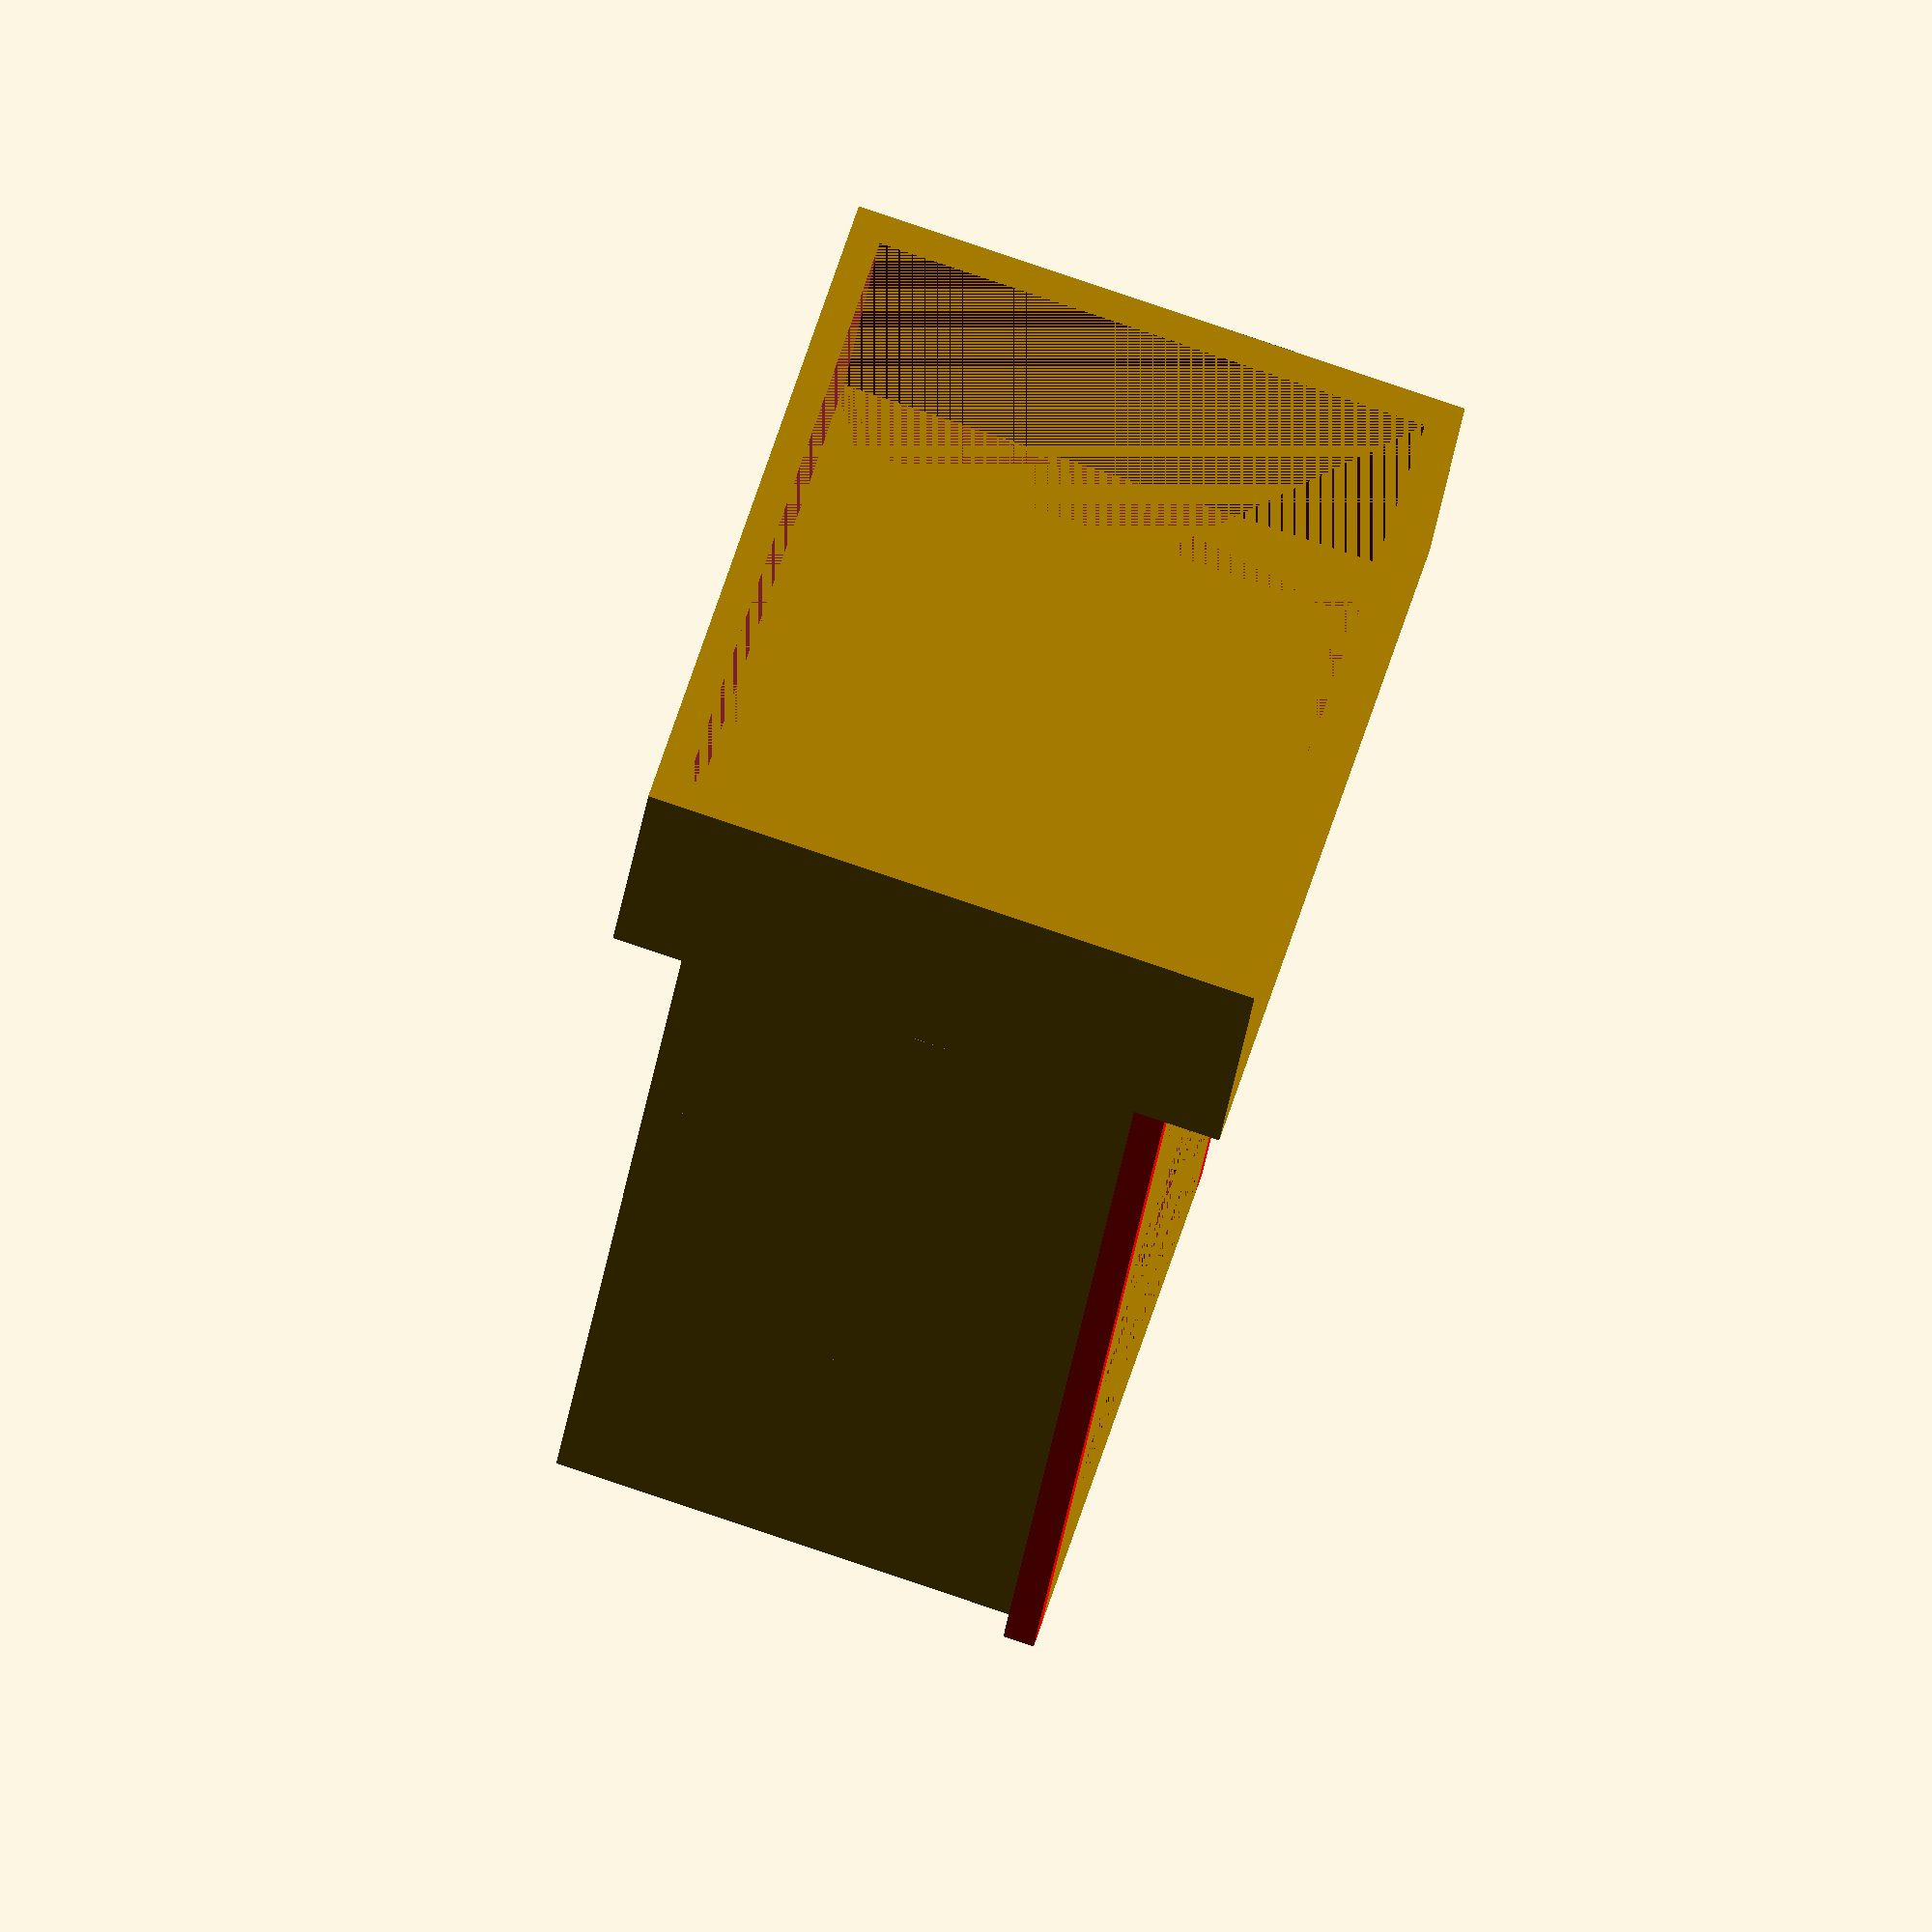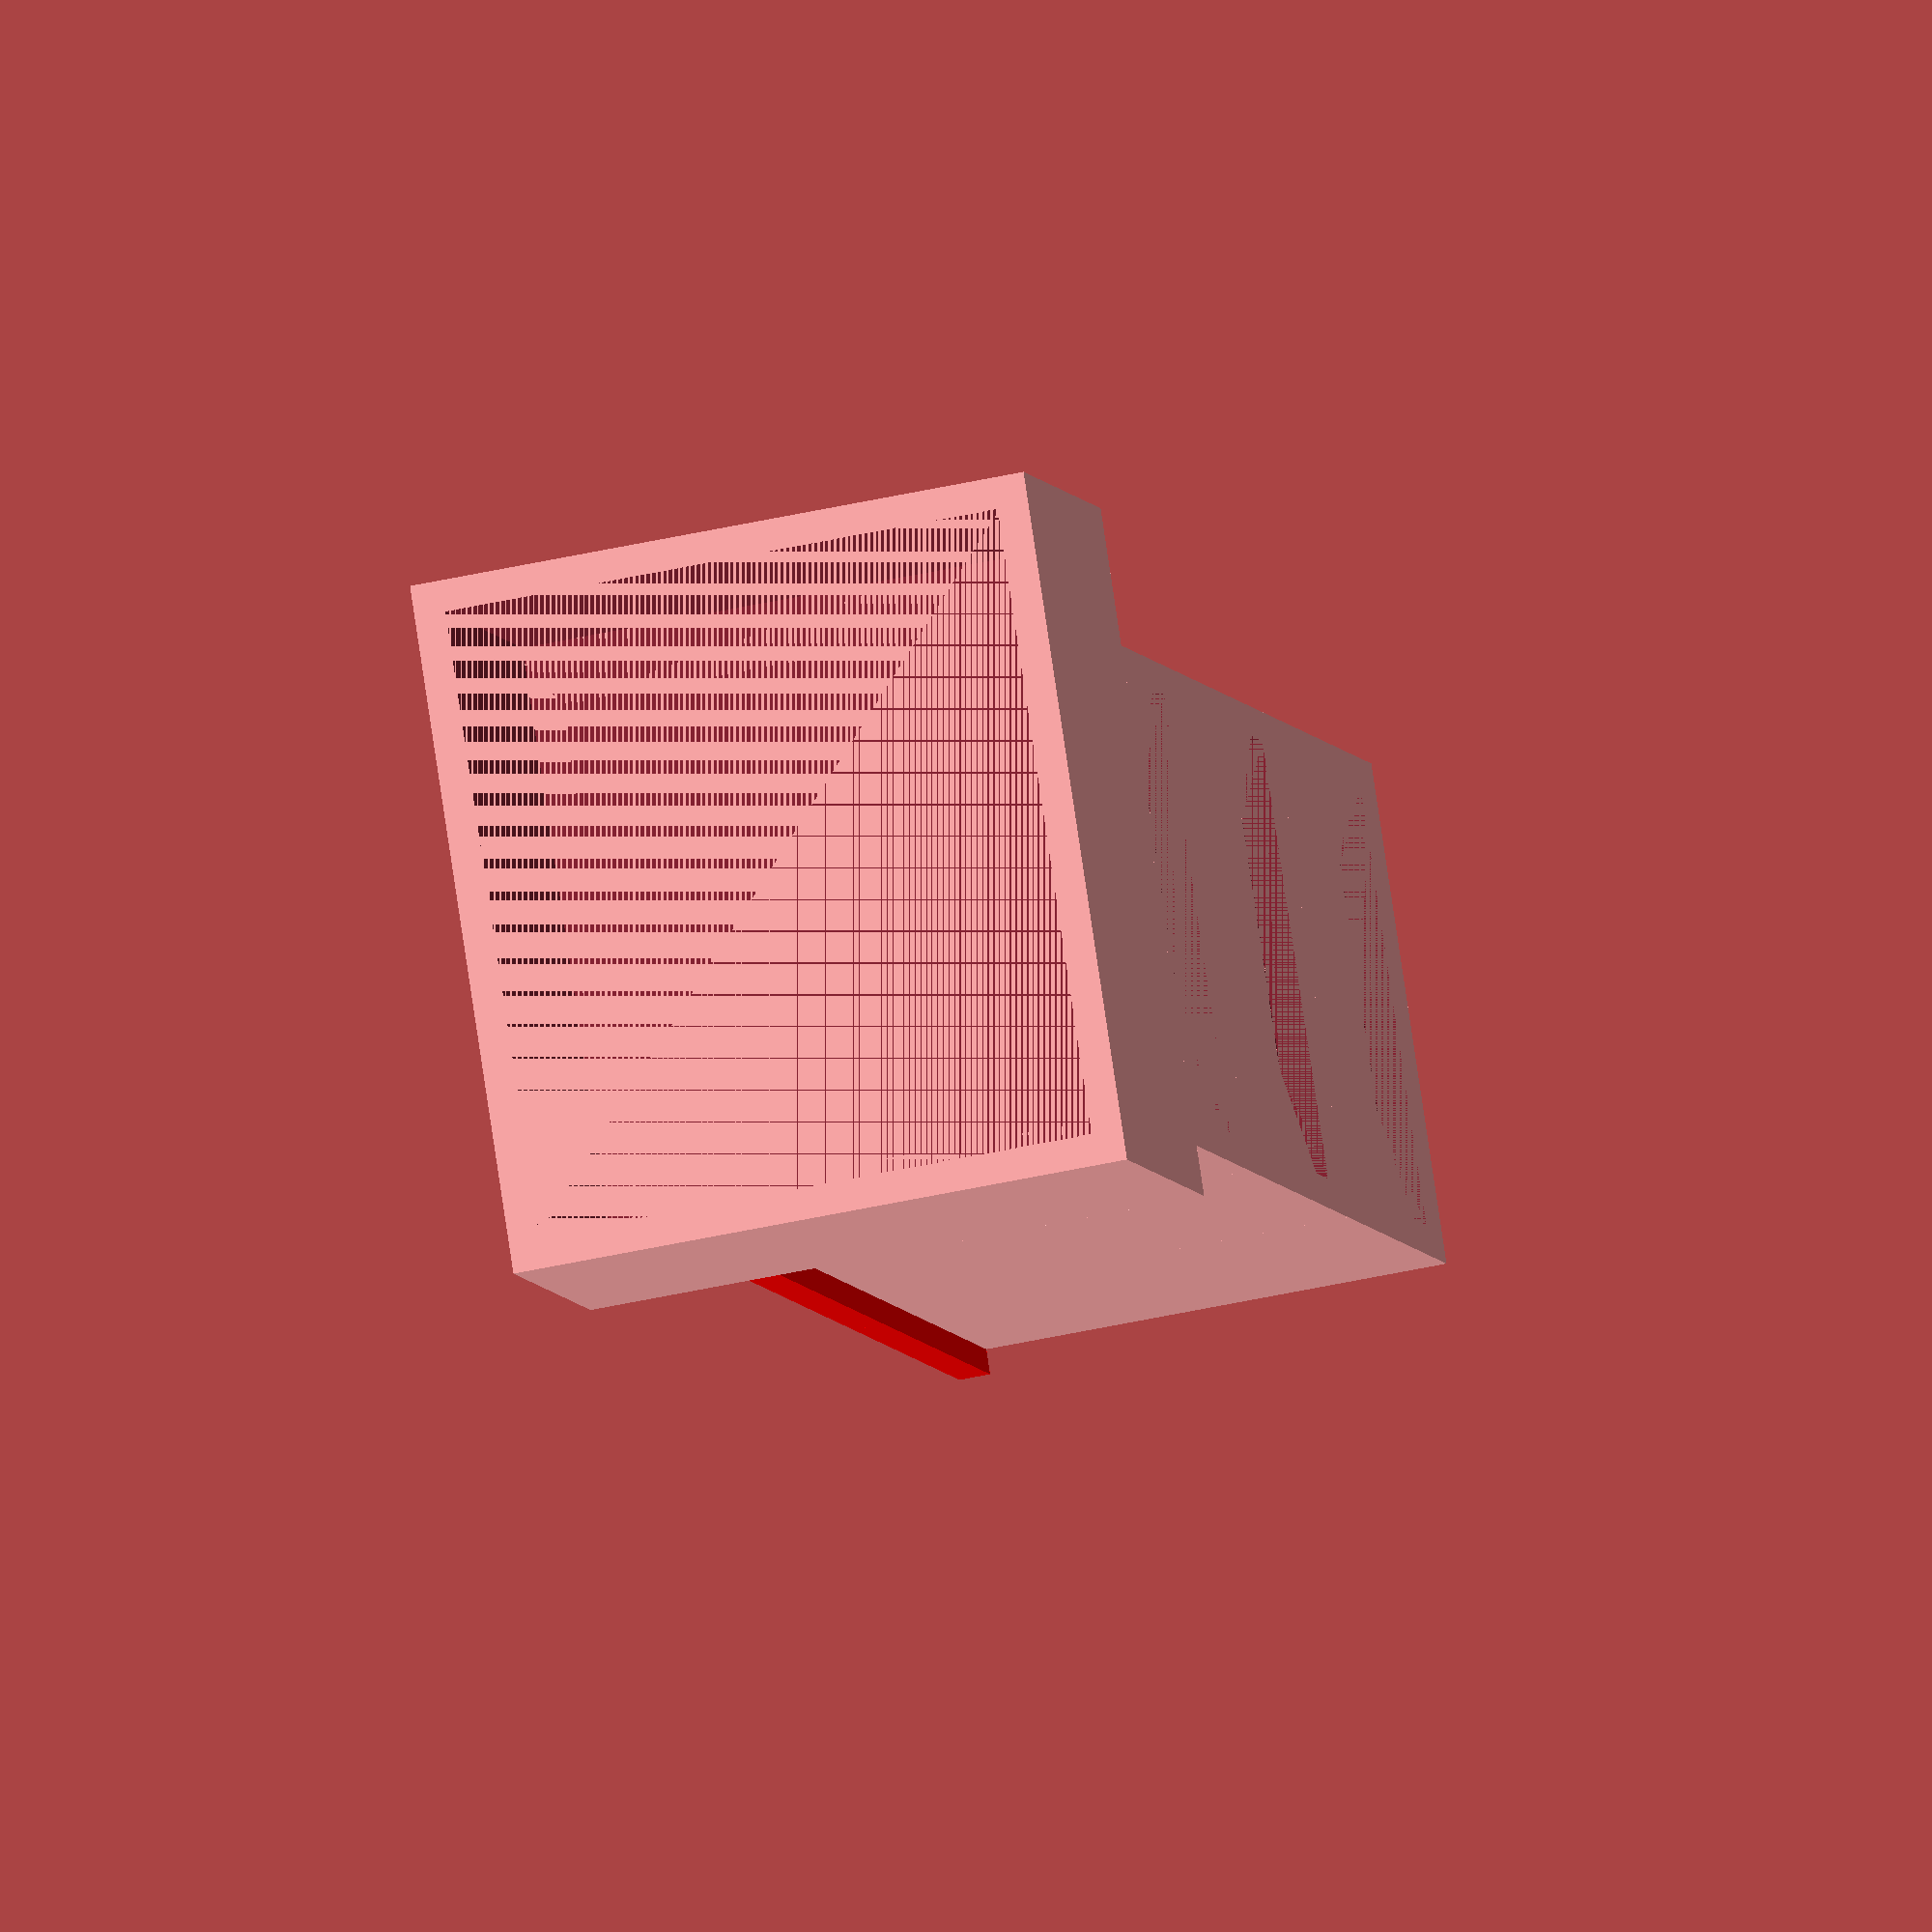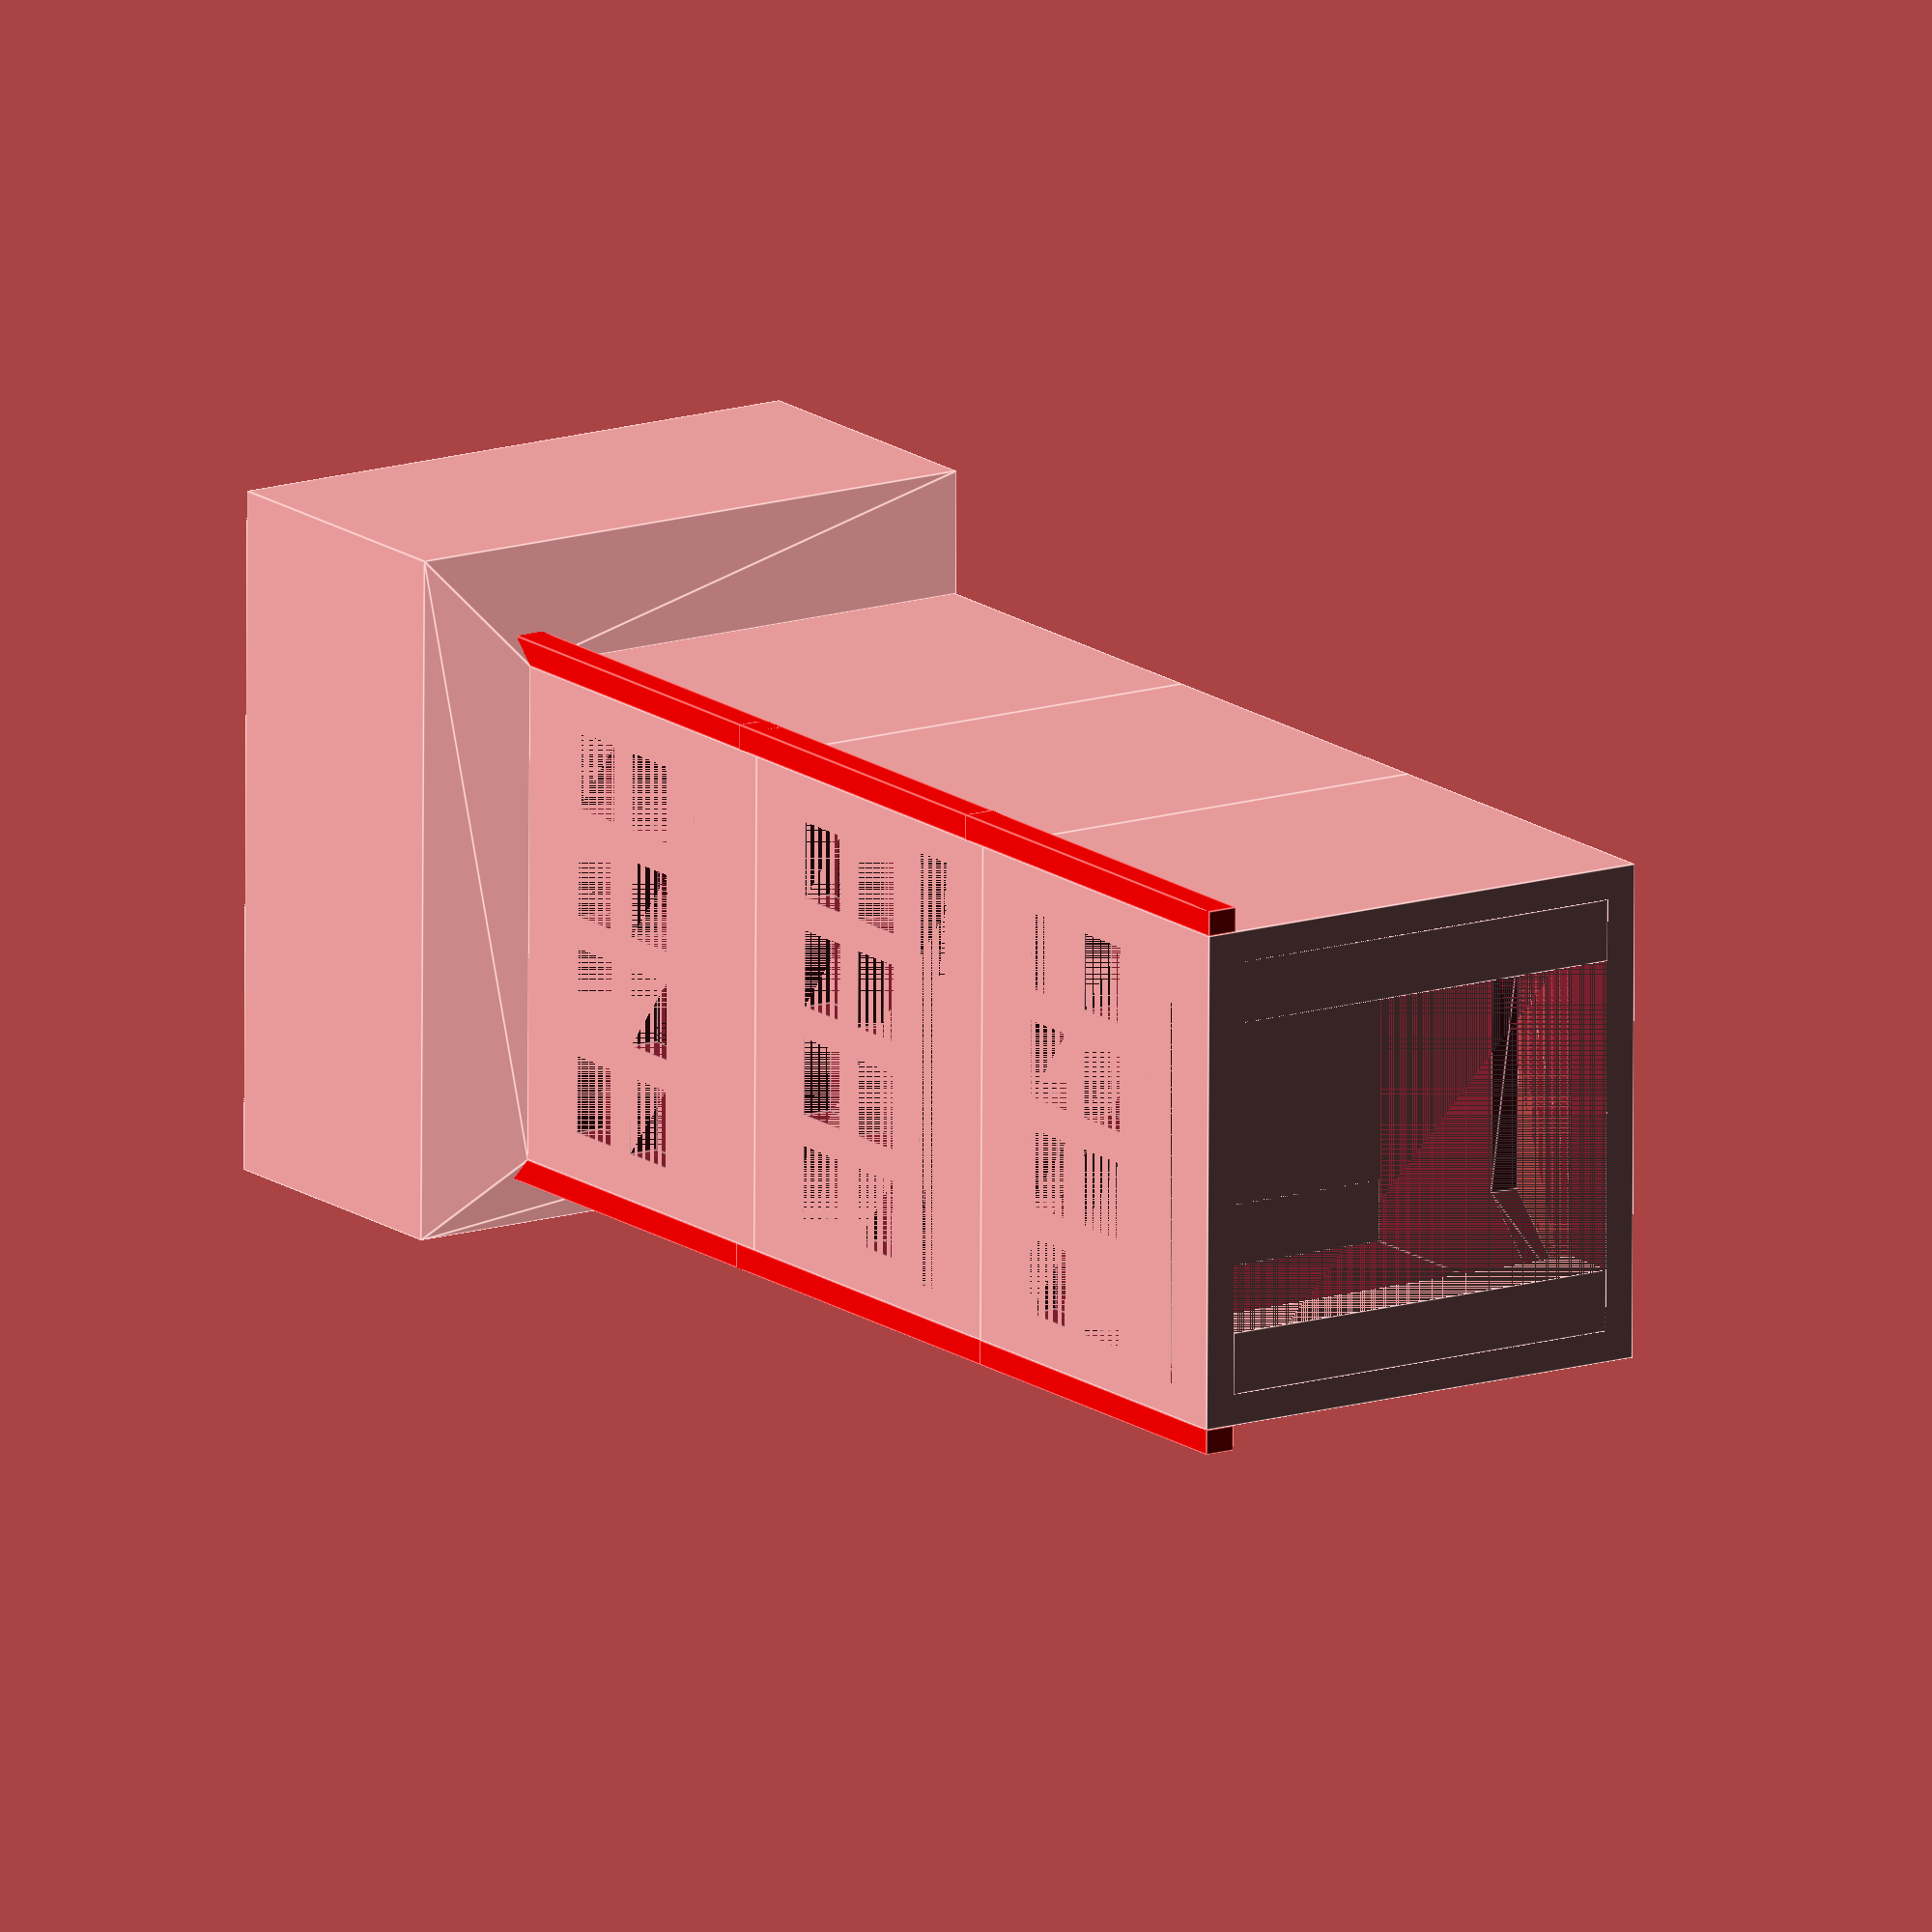
<openscad>
//Variables
cube_design = "corpus"; //corpus, darkener or funnel
grid_pattern = "squares"; //squares, squares2 (rotated by 45°)
plexi_cube_width = 39; //39 for cube1, 32 for cube2
plexi_cube_length = 35; //35 for cube1, 30 for cube2
plexi_cube_depth_overall = 30;
darkener_overhang = 10;
plexi_cube_depth = 20; //this is for the main corpus
plexi_cube_thickness = 2;
plexi_cube_buffer = 0.5; //1mm room in every direction
insert_bar_height = 6; //needs to be the same as in the insert creator
insert_bar_length = 16; //needs to be the same as in the insert creator
insert_base_length = 28; //needs to be the same as "base plate length upper" in the insert creator
insert_thickness = 2; //needs to be the same as "base plate thickness" in the insert creator
insert_buffer = 1;
insert_distance_from_tube_end = 4; //dont change this

tube_thickness = 2;

tube_width = 28;
tube_length = 28;
tube_depth = 25.5; // was 38.5
tube_count = 3; //number of tubes

security_bar_width = 4; //dont change this

slide_bar_length = tube_depth+2;
slide_bar_width = 1.6; //decreased from 2 to 1,6 for buffer
slide_bar_height = 2;
//if square grid pattern

square_width = 5;
square_length = 4;
square_distance = 2;
number_squares_per_row = 4;
number_squares_per_column = 2;

//angle
tube_distance_left = (plexi_cube_width/2+plexi_cube_buffer+plexi_cube_thickness-tube_width/2-tube_thickness);
tube_distance_bottom = (plexi_cube_length/2+plexi_cube_buffer+plexi_cube_thickness-tube_length/2-tube_thickness);
angle_depth = max(tube_distance_left, tube_distance_bottom);
outer_cube_width = plexi_cube_width + 2*plexi_cube_thickness + 2*plexi_cube_buffer;
outer_cube_length = plexi_cube_length + 2*plexi_cube_thickness + 2*plexi_cube_buffer;

//module to create triangles
module triangle(width,length,height){
    difference(){
        cube([width,length,height]);
        rotate([0,0,45]) cube([width*2.5,length*2.5,height*5]);
    }
}

//module to show points of a polyhedron
module showPoints(v) {
    for (i = [0: len(v)-1]) {
        translate(v[i]) color("red") 
        text(str(i), font = "Courier New", size=1.5);
         
    }
}

//module to create a square grid pattern
module square_grid(){
    grid_width = square_width*number_squares_per_row + square_distance*(number_squares_per_row-1);
    grid_length = square_length*number_squares_per_column + square_distance*(number_squares_per_column-1);
translate([tube_width/2+tube_thickness-grid_width/2,tube_depth+angle_depth-(insert_distance_from_tube_end+insert_thickness+insert_buffer+insert_bar_height)+3,0])
translate([grid_width,0,0])
rotate([0,0,180])
for (j=[0:number_squares_per_column-1]){
for (i=[0:number_squares_per_row-1]){
    translate([i*(square_distance+square_width),j*(square_distance+square_length),0])cube([square_width,square_length,tube_thickness]);
    }
}
}

module square_grid2(){
    grid_width = square_width*number_squares_per_row + square_distance*(number_squares_per_row-1);
    grid_length = square_length*number_squares_per_column + square_distance*(number_squares_per_column-1);
translate([tube_width/2+tube_thickness-grid_width/2,tube_depth+angle_depth-(insert_distance_from_tube_end+insert_thickness+insert_buffer+insert_bar_height),0])
translate([grid_width-square_length/2,0,0])
rotate([0,0,180])
for (j=[0:number_squares_per_column-1]){
for (i=[0:number_squares_per_row-1]){
    translate([i*(square_distance+square_width),j*(square_distance+square_length),0])rotate([0,0,45])cube([square_width,square_length,tube_thickness]);
    }
}
}


//Complete Corpus
if (cube_design == "corpus"){
union(){

//plexi_cube part of the tube
difference(){
    cube([plexi_cube_width + 2*plexi_cube_thickness + 2*plexi_cube_buffer, plexi_cube_depth, plexi_cube_length+2*plexi_cube_thickness + 2*plexi_cube_buffer]);
    translate([plexi_cube_thickness,0,plexi_cube_thickness])cube([plexi_cube_width + 2*plexi_cube_buffer, plexi_cube_depth, plexi_cube_length + 2*plexi_cube_buffer]);
}

//angle
angle_points = [
    [0,0,0], //0
    [outer_cube_width,0,0],//1
    [outer_cube_width,0,outer_cube_length],//2
    [0,0,outer_cube_length],//3
    [tube_distance_left,0,tube_distance_bottom],//4
    [outer_cube_width-tube_distance_left,0,tube_distance_bottom],//5
    [outer_cube_width-tube_distance_left,0,outer_cube_length-tube_distance_bottom],//6
    [tube_distance_left,0,outer_cube_length-tube_distance_bottom],//7
    [tube_distance_left,angle_depth,tube_distance_bottom],//8
    [outer_cube_width-tube_distance_left,angle_depth,tube_distance_bottom],//9
    [outer_cube_width-tube_distance_left,angle_depth,outer_cube_length-tube_distance_bottom],//10
    [tube_distance_left,angle_depth,outer_cube_length-tube_distance_bottom],//11
    
];

*showPoints(angle_points);
angle_faces = [
    [1,0,4,5],
    [0,1,9,8],
    [5,4,8,9],
    [2,1,5,6],
    [1,2,10,9],
    [6,5,9,10],
    [3,2,6,7],
    [2,3,11,10],
    [7,6,10,11],
    [0,3,7,4],
    [3,0,8,11],
    [4,7,11,8],
];


translate([0,plexi_cube_depth,0])
polyhedron(angle_points, angle_faces);



//tube
translate([plexi_cube_width/2-tube_width/2 + plexi_cube_buffer,plexi_cube_depth ,plexi_cube_length/2-tube_length/2 + plexi_cube_buffer]) 
for(i=[0:tube_count-1]){
if (i==0){
translate([0,tube_depth*i,0])    
union(){
difference(){
    cube([tube_width+2*tube_thickness, tube_depth + angle_depth, tube_length + 2*tube_thickness]);
    translate([tube_thickness,0,tube_thickness])cube([tube_width, tube_depth + angle_depth, tube_length]);
    

insert_slot_upper_points = [
    [0,0,0], //0
    [insert_base_length,0,0],//1
    [insert_base_length,insert_thickness + insert_buffer, 0],//2
    [insert_base_length/2 + insert_bar_length/2,insert_thickness + insert_buffer + insert_bar_height,0],//3
    [insert_base_length/2 - insert_bar_length/2,insert_thickness + insert_buffer + insert_bar_height,0],//4
    [0,insert_thickness + insert_buffer, 0],//5
    [0,0,tube_thickness], //6
    [insert_base_length,0,tube_thickness],//7
    [insert_base_length,insert_thickness + insert_buffer, tube_thickness],//8
    [insert_base_length/2 + insert_bar_length/2,insert_thickness + insert_buffer + insert_bar_height,tube_thickness],//9
    [insert_base_length/2 - insert_bar_length/2,insert_thickness + insert_buffer + insert_bar_height,tube_thickness],//10
    [0,insert_thickness + insert_buffer, tube_thickness],//11
];

*showPoints(insert_slot_upper_points);

insert_slot_upper_faces = [
    [0,1,2,3,4,5],
    [0,5,11,6],
    [5,4,10,11],
    [4,3,9,10],
    [3,2,8,9],
    [2,1,7,8],
    [1,0,6,7],
    [11,10,9,8,7,6]
];

translate([tube_width/2+tube_thickness-insert_base_length/2,tube_depth+angle_depth-(insert_bar_height+insert_thickness+insert_buffer)-insert_distance_from_tube_end,tube_length+tube_thickness])translate([insert_base_length,insert_bar_height + insert_thickness + insert_buffer,0])rotate([0,0,180])polyhedron(insert_slot_upper_points,insert_slot_upper_faces);

translate([tube_width/2+tube_thickness-insert_base_length/2,tube_depth+angle_depth-(insert_thickness+insert_buffer)-insert_distance_from_tube_end,0])cube([insert_base_length,insert_thickness+insert_buffer,tube_thickness]);


if (grid_pattern == "squares") square_grid();
else if (grid_pattern == "squares2") square_grid2();   
    
}

//security_bar
translate([tube_thickness,tube_depth+angle_depth-insert_distance_from_tube_end,tube_thickness])translate([0,insert_distance_from_tube_end,0])rotate([0,0,270])triangle(insert_distance_from_tube_end,security_bar_width,tube_length);
translate([tube_width-tube_thickness,tube_depth+angle_depth-insert_distance_from_tube_end,tube_thickness])triangle(insert_distance_from_tube_end,security_bar_width,tube_length);

//slide bar
translate([-slide_bar_width,tube_depth+angle_depth-slide_bar_length,0])
color("red"){cube([slide_bar_width,slide_bar_length,slide_bar_height]); 
}
translate([tube_width+2*tube_thickness,tube_depth+angle_depth-slide_bar_length,0])
color("red"){cube([slide_bar_width,slide_bar_length,slide_bar_height]); 
}

}
}
else if (i<tube_count-1){
translate([0,tube_depth*i,0])    
union(){
difference(){
    translate([0,angle_depth,0])
    cube([tube_width+2*tube_thickness, tube_depth , tube_length + 2*tube_thickness]);
    translate([tube_thickness,0,tube_thickness])cube([tube_width, tube_depth + angle_depth, tube_length]);
    

insert_slot_upper_points = [
    [0,0,0], //0
    [insert_base_length,0,0],//1
    [insert_base_length,insert_thickness + insert_buffer, 0],//2
    [insert_base_length/2 + insert_bar_length/2,insert_thickness + insert_buffer + insert_bar_height,0],//3
    [insert_base_length/2 - insert_bar_length/2,insert_thickness + insert_buffer + insert_bar_height,0],//4
    [0,insert_thickness + insert_buffer, 0],//5
    [0,0,tube_thickness], //6
    [insert_base_length,0,tube_thickness],//7
    [insert_base_length,insert_thickness + insert_buffer, tube_thickness],//8
    [insert_base_length/2 + insert_bar_length/2,insert_thickness + insert_buffer + insert_bar_height,tube_thickness],//9
    [insert_base_length/2 - insert_bar_length/2,insert_thickness + insert_buffer + insert_bar_height,tube_thickness],//10
    [0,insert_thickness + insert_buffer, tube_thickness],//11
];

*showPoints(insert_slot_upper_points);

insert_slot_upper_faces = [
    [0,1,2,3,4,5],
    [0,5,11,6],
    [5,4,10,11],
    [4,3,9,10],
    [3,2,8,9],
    [2,1,7,8],
    [1,0,6,7],
    [11,10,9,8,7,6]
];

translate([tube_width/2+tube_thickness-insert_base_length/2,tube_depth+angle_depth-(insert_bar_height+insert_thickness+insert_buffer)-insert_distance_from_tube_end,tube_length+tube_thickness])translate([insert_base_length,insert_bar_height + insert_thickness + insert_buffer,0])rotate([0,0,180])polyhedron(insert_slot_upper_points,insert_slot_upper_faces);

translate([tube_width/2+tube_thickness-insert_base_length/2,tube_depth+angle_depth-(insert_thickness+insert_buffer)-insert_distance_from_tube_end,0])cube([insert_base_length,insert_thickness+insert_buffer,tube_thickness]);


if (grid_pattern == "squares") square_grid();
else if (grid_pattern == "squares2") square_grid2();   
    
}

//security_bar
translate([tube_thickness,tube_depth+angle_depth-insert_distance_from_tube_end,tube_thickness])translate([0,insert_distance_from_tube_end,0])rotate([0,0,270])triangle(insert_distance_from_tube_end,security_bar_width,tube_length);
translate([tube_width-tube_thickness,tube_depth+angle_depth-insert_distance_from_tube_end,tube_thickness])triangle(insert_distance_from_tube_end,security_bar_width,tube_length);

//slide bar
translate([-slide_bar_width,tube_depth+angle_depth-slide_bar_length,0])
color("red"){cube([slide_bar_width,slide_bar_length,slide_bar_height]); 
}
translate([tube_width+2*tube_thickness,tube_depth+angle_depth-slide_bar_length,0])
color("red"){cube([slide_bar_width,slide_bar_length,slide_bar_height]); 
}

}
}
else if (i==tube_count-1){
translate([0,tube_depth*i,0])    
union(){
difference(){
    translate([0,angle_depth,0])
    cube([tube_width+2*tube_thickness, tube_depth , tube_length + 2*tube_thickness]);
    translate([tube_thickness,0,tube_thickness])cube([tube_width, tube_depth + angle_depth, tube_length]);
    
//insert_slot
insert_slot_upper_points = [
    [0,0,0], //0
    [insert_base_length,0,0],//1
    [insert_base_length,insert_thickness + insert_buffer, 0],//2
    [insert_base_length/2 + insert_bar_length/2,insert_thickness + insert_buffer + insert_bar_height,0],//3
    [insert_base_length/2 - insert_bar_length/2,insert_thickness + insert_buffer + insert_bar_height,0],//4
    [0,insert_thickness + insert_buffer, 0],//5
    [0,0,tube_thickness], //6
    [insert_base_length,0,tube_thickness],//7
    [insert_base_length,insert_thickness + insert_buffer, tube_thickness],//8
    [insert_base_length/2 + insert_bar_length/2,insert_thickness + insert_buffer + insert_bar_height,tube_thickness],//9
    [insert_base_length/2 - insert_bar_length/2,insert_thickness + insert_buffer + insert_bar_height,tube_thickness],//10
    [0,insert_thickness + insert_buffer, tube_thickness],//11
];

*showPoints(insert_slot_upper_points);

insert_slot_upper_faces = [
    [0,1,2,3,4,5],
    [0,5,11,6],
    [5,4,10,11],
    [4,3,9,10],
    [3,2,8,9],
    [2,1,7,8],
    [1,0,6,7],
    [11,10,9,8,7,6]
];

translate([tube_width/2+tube_thickness-insert_base_length/2,tube_depth+angle_depth-(insert_bar_height+insert_thickness+insert_buffer)-insert_distance_from_tube_end,tube_length+tube_thickness])translate([insert_base_length,insert_bar_height + insert_thickness + insert_buffer,0])rotate([0,0,180])polyhedron(insert_slot_upper_points,insert_slot_upper_faces);

translate([tube_width/2+tube_thickness-insert_base_length/2,tube_depth+angle_depth-(insert_thickness+insert_buffer)-insert_distance_from_tube_end,0])cube([insert_base_length,insert_thickness+insert_buffer,tube_thickness]);


if (grid_pattern == "squares") square_grid();
else if (grid_pattern == "squares2") square_grid2();   
    
}
//security_bar
translate([tube_thickness,tube_depth+angle_depth-insert_distance_from_tube_end,tube_thickness])cube([security_bar_width,insert_distance_from_tube_end,tube_length]);
translate([tube_width-tube_thickness,tube_depth+angle_depth-insert_distance_from_tube_end,tube_thickness])cube([security_bar_width,insert_distance_from_tube_end,tube_length]);
//slide_bar
translate([-slide_bar_width,tube_depth+angle_depth-slide_bar_length,0])
color("red"){cube([slide_bar_width,slide_bar_length,slide_bar_height]); 
}
translate([tube_width+2*tube_thickness,tube_depth+angle_depth-slide_bar_length,0])
color("red"){cube([slide_bar_width,slide_bar_length,slide_bar_height]); 

}
}
}
}
}

}
// darkener
else if (cube_design == "darkener"){
darkener_top_width = plexi_cube_width+2*plexi_cube_thickness+2*plexi_cube_buffer;
darkener_top_depth = plexi_cube_depth_overall-plexi_cube_depth+plexi_cube_thickness;
darkener_top_length = plexi_cube_length+2*plexi_cube_thickness+2*plexi_cube_buffer;
darkener_bottom_width = plexi_cube_width+4*plexi_cube_thickness+4*plexi_cube_buffer;
darkener_bottom_depth = darkener_overhang+2*plexi_cube_thickness;
darkener_bottom_length = plexi_cube_length+4*plexi_cube_thickness+4*plexi_cube_buffer;

difference(){
cube([darkener_bottom_width,darkener_top_depth,darkener_bottom_length]);
translate([2*plexi_cube_thickness+2*plexi_cube_buffer,plexi_cube_thickness,2*plexi_cube_thickness+2*plexi_cube_buffer])cube([darkener_top_width-2*plexi_cube_thickness,darkener_top_depth-plexi_cube_thickness,darkener_top_length - 2*plexi_cube_thickness]);
}
    

translate([0,darkener_top_depth,0])difference(){
cube([darkener_bottom_width,darkener_bottom_depth,darkener_bottom_length]);
translate([plexi_cube_thickness+plexi_cube_buffer,0,plexi_cube_thickness+plexi_cube_buffer]) cube([plexi_cube_width+2*plexi_cube_thickness+3*plexi_cube_buffer,darkener_overhang+2*plexi_cube_thickness,plexi_cube_length+2*plexi_cube_thickness+3*plexi_cube_buffer]);

}
}

else if (cube_design == "funnel"){
    funnel_length = tube_count * tube_depth - 8;
    
    
}
</openscad>
<views>
elev=277.2 azim=159.7 roll=108.6 proj=o view=solid
elev=219.2 azim=238.6 roll=253.6 proj=o view=solid
elev=165.2 azim=89.5 roll=303.7 proj=o view=edges
</views>
